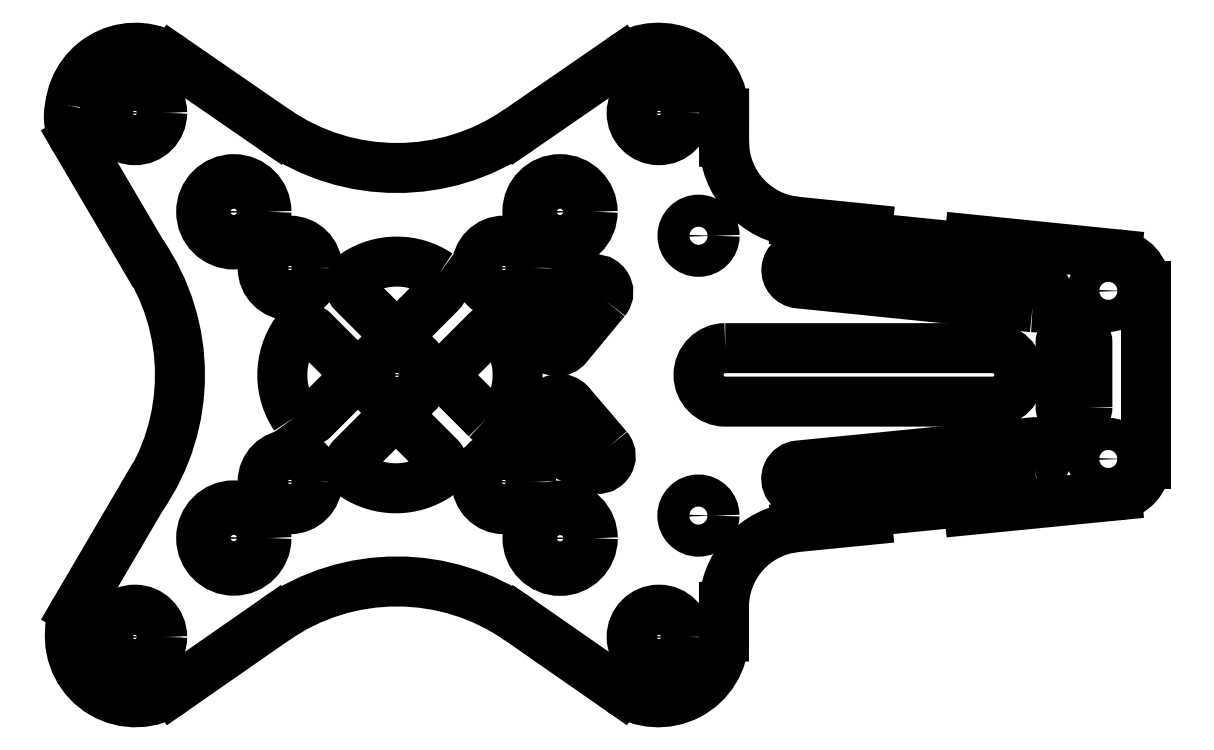
<metadata>
{"format":"dxf","ext":"dxf","renderer":"ezdxf+matplotlib","layout":"modelspace","background":"white","min_lineweight":24,"dpi":150}
</metadata>
<code>
0
SECTION
2
ENTITIES
0
CIRCLE
8
0
10
15.26
20
-15.27
30
0
40
3.05
210
0
220
0
230
1
0
LWPOLYLINE
8
0
90
6
70
1
43
0
10
19.7
20
-6.801
42
-0.8035
10
18.29
20
-8.672
10
13.21
20
-6.349
42
-0.4891
10
12.76
20
-4.46
10
14.14
20
-2.752
42
-0.4507
10
16.16
20
-2.66
0
ARC
8
0
10
-2.842e-05
20
-39.31
30
0
40
20
210
0
220
-0
230
1
50
55.16
51
124.8
0
LINE
8
0
10
11.42
20
-22.9
30
0
11
20.92
21
-29.5
31
0
0
LWPOLYLINE
8
0
90
6
70
1
43
0
10
-0.8906
20
-4.39
10
-4.18
20
-7.68
42
0.4715
10
-4.015
20
-9.4
42
0.3059
10
3.818
20
-9.4
42
0.4715
10
3.983
20
-7.68
10
0.6934
20
-4.39
42
0.4142
0
CIRCLE
8
0
10
-10
20
-10
30
0
40
2.55
210
0
220
0
230
1
0
CIRCLE
8
0
10
-10
20
-10
30
0
40
2.125
210
0
220
0
230
1
0
ARC
8
0
10
24.45
20
24.45
30
0
40
6.146
210
0
220
0
230
1
50
-0.01734
51
124.6
0
LWPOLYLINE
8
0
90
4
70
1
43
0
10
30.7
20
2.504
42
1
10
30.7
20
-2.496
10
55.7
20
-2.496
42
1
10
55.7
20
2.504
0
LINE
8
0
10
52.62
20
-11.92
30
0
11
44.66
21
-12.7
31
0
0
LWPOLYLINE
8
0
90
6
70
1
43
0
10
-9.517
20
-3.927
42
0.4715
10
-7.797
20
-4.092
10
-4.507
20
-0.803
42
0.4142
10
-4.507
20
0.7809
10
-7.796
20
4.071
42
0.4715
10
-9.517
20
3.906
42
0.3059
0
LWPOLYLINE
8
0
90
4
70
1
43
0
10
64.56
20
-2.996
10
64.56
20
3.004
42
1
10
62.06
20
3.004
10
62.06
20
-2.996
42
1
0
ARC
8
0
10
24.43
20
-24.46
30
0
40
6.146
210
0
220
0
230
1
50
235.2
51
360
0
LINE
8
0
10
70
20
8.29
30
0
11
70
21
-8.282
31
0
0
CIRCLE
8
0
10
-15.25
20
-15.25
30
0
40
2.05
210
0
220
0
230
1
0
LWPOLYLINE
8
0
90
6
70
1
43
0
10
8.367
20
-4.093
42
0.4715
10
10.09
20
-3.928
42
0.3059
10
10.09
20
3.905
42
0.4715
10
8.368
20
4.071
10
5.078
20
0.7813
42
0.4142
10
5.077
20
-0.8026
0
LWPOLYLINE
8
0
90
4
70
1
43
0
10
59.67
20
-8.79
42
1
10
59.42
20
-6.302
10
37.53
20
-8.468
42
1
10
37.78
20
-10.96
0
CIRCLE
8
0
10
15.26
20
-15.27
30
0
40
2.05
210
0
220
0
230
1
0
CIRCLE
8
0
10
-15.25
20
-15.25
30
0
40
3.05
210
0
220
0
230
1
0
CIRCLE
8
0
10
0
20
0
30
0
40
2.55
210
0
220
0
230
1
0
LINE
8
0
10
30.58
20
-24.46
30
0
11
30.58
21
-21.69
31
0
0
LINE
8
0
10
53.49
20
-12.63
30
0
11
67.3
21
-11.27
31
0
0
ARC
8
0
10
38.08
20
-21.7
30
0
40
7.5
210
0
220
0
230
1
50
95.65
51
180
0
LINE
8
0
10
-11.42
20
-22.9
30
0
11
-20.92
21
-29.5
31
0
0
LINE
8
0
10
67.3
20
11.27
30
0
11
53.54
21
12.68
31
0
0
LWPOLYLINE
8
0
90
6
70
1
43
0
10
3.906
20
9.4
42
0.3059
10
-3.926
20
9.4
42
0.4715
10
-4.092
20
7.679
10
-0.802
20
4.39
42
0.4142
10
0.7819
20
4.39
10
4.072
20
7.679
42
0.4715
0
LINE
8
0
10
43.98
20
13.65
30
0
11
37.33
21
14.33
31
0
0
CIRCLE
8
0
10
28.2
20
13.01
30
0
40
1.5
210
0
220
0
230
1
0
ARC
8
0
10
-40.28
20
-0.005245
30
0
40
20
210
0
220
0
230
1
50
-34.62
51
34.63
0
LINE
8
0
10
37.34
20
-14.23
30
0
11
43.94
21
-13.58
31
0
0
CIRCLE
8
0
10
66.51
20
-7.857
30
0
40
1.5
210
0
220
0
230
1
0
CIRCLE
8
0
10
24.5
20
-24.5
30
0
40
2.55
210
0
220
0
230
1
0
CIRCLE
8
0
10
24.5
20
-24.5
30
0
40
2.125
210
0
220
0
230
1
0
LWPOLYLINE
8
0
90
4
70
1
43
0
10
59.43
20
6.328
42
1
10
59.68
20
8.815
10
37.79
20
11.05
42
1
10
37.54
20
8.559
0
LINE
8
0
10
44.7
20
12.77
30
0
11
52.66
21
11.96
31
0
0
ARC
8
0
10
-24.43
20
-24.46
30
0
40
6.146
210
0
220
0
230
1
50
174.5
51
304.8
0
CIRCLE
8
0
10
24.5
20
24.5
30
0
40
2.125
210
0
220
0
230
1
0
CIRCLE
8
0
10
-24.5
20
-24.5
30
0
40
2.55
210
0
220
0
230
1
0
ARC
8
0
10
-27.12
20
-23.77
30
0
40
3.428
210
0
220
0
230
1
50
149.6
51
181.7
0
ARC
8
0
10
52.74
20
12.76
30
0
40
0.8
210
0
220
0
230
1
50
264.2
51
354.2
0
CIRCLE
8
0
10
10
20
-10
30
0
40
2.125
210
0
220
0
230
1
0
CIRCLE
8
0
10
10
20
-10
30
0
40
2.55
210
0
220
0
230
1
0
ARC
8
0
10
67
20
8.29
30
0
40
3
210
0
220
0
230
1
50
0
51
84.18
0
CIRCLE
8
0
10
28.19
20
-13.15
30
0
40
1.5
210
0
220
0
230
1
0
CIRCLE
8
0
10
-24.5
20
-24.5
30
0
40
2.125
210
0
220
0
230
1
0
ARC
8
0
10
7.165e-05
20
39.35
30
0
40
20
210
0
220
0
230
1
50
235.4
51
304.6
0
LINE
8
0
10
-30.08
20
-22.04
30
0
11
-23.83
21
-11.37
31
0
0
ARC
8
0
10
52.7
20
-12.71
30
0
40
0.8
210
0
220
-0
230
1
50
5.651
51
95.65
0
ARC
8
0
10
44.78
20
13.57
30
0
40
0.8
210
0
220
0
230
1
50
174.2
51
264.2
0
CIRCLE
8
0
10
24.5
20
24.5
30
0
40
2.55
210
0
220
0
230
1
0
LINE
8
0
10
11.35
20
22.88
30
0
11
20.96
21
29.51
31
0
0
CIRCLE
8
0
10
66.52
20
7.861
30
0
40
1.5
210
0
220
0
230
1
0
ARC
8
0
10
67
20
-8.282
30
0
40
3
210
0
220
0
230
1
50
-84.35
51
0
0
ARC
8
0
10
44.73
20
-13.5
30
0
40
0.8
210
0
220
0
230
1
50
95.65
51
185.7
0
CIRCLE
8
0
10
0
20
0
30
0
40
2.125
210
0
220
0
230
1
0
LINE
8
0
10
30.59
20
21.79
30
0
11
30.59
21
24.44
31
0
0
ARC
8
0
10
38.09
20
21.79
30
0
40
7.5
210
0
220
0
230
1
50
180
51
264.2
0
ARC
8
0
10
-26.48
20
24.15
30
0
40
4.193
210
0
220
0
230
1
50
166
51
210.4
0
LWPOLYLINE
8
0
90
6
70
1
43
0
10
19.49
20
6.967
10
15.93
20
2.666
42
-0.4891
10
13.99
20
2.724
10
12.69
20
4.494
42
-0.4507
10
13.13
20
6.467
10
18.04
20
8.815
42
-0.8035
0
CIRCLE
8
0
10
10
20
10
30
0
40
2.55
210
0
220
0
230
1
0
CIRCLE
8
0
10
-24.5
20
24.5
30
0
40
2.55
210
0
220
0
230
1
0
CIRCLE
8
0
10
-15.25
20
15.25
30
0
40
2.05
210
0
220
0
230
1
0
CIRCLE
8
0
10
-10
20
10
30
0
40
2.125
210
0
220
0
230
1
0
CIRCLE
8
0
10
10
20
10
30
0
40
2.125
210
0
220
0
230
1
0
CIRCLE
8
0
10
15.25
20
15.25
30
0
40
2.05
210
0
220
0
230
1
0
CIRCLE
8
0
10
15.25
20
15.25
30
0
40
3.05
210
0
220
0
230
1
0
LINE
8
0
10
-23.83
20
11.36
30
0
11
-30.1
21
22.03
31
0
0
LINE
8
0
10
-11.35
20
22.88
30
0
11
-20.96
21
29.51
31
0
0
CIRCLE
8
0
10
-10
20
10
30
0
40
2.55
210
0
220
0
230
1
0
ARC
8
0
10
-24.45
20
24.45
30
0
40
6.146
210
0
220
-0
230
1
50
55.41
51
173.3
0
CIRCLE
8
0
10
-15.25
20
15.25
30
0
40
3.05
210
0
220
0
230
1
0
CIRCLE
8
0
10
-24.5
20
24.5
30
0
40
2.125
210
0
220
0
230
1
0
ENDSEC
0
EOF

</code>
